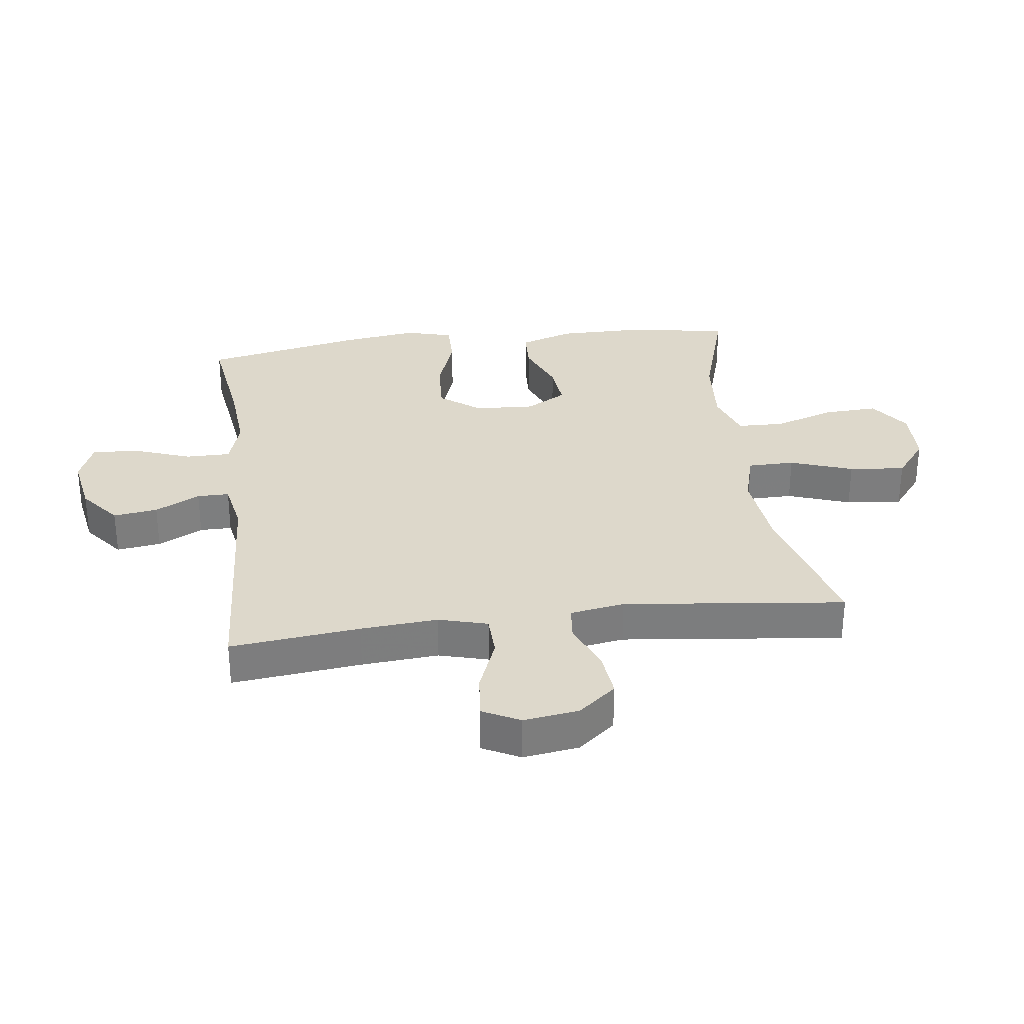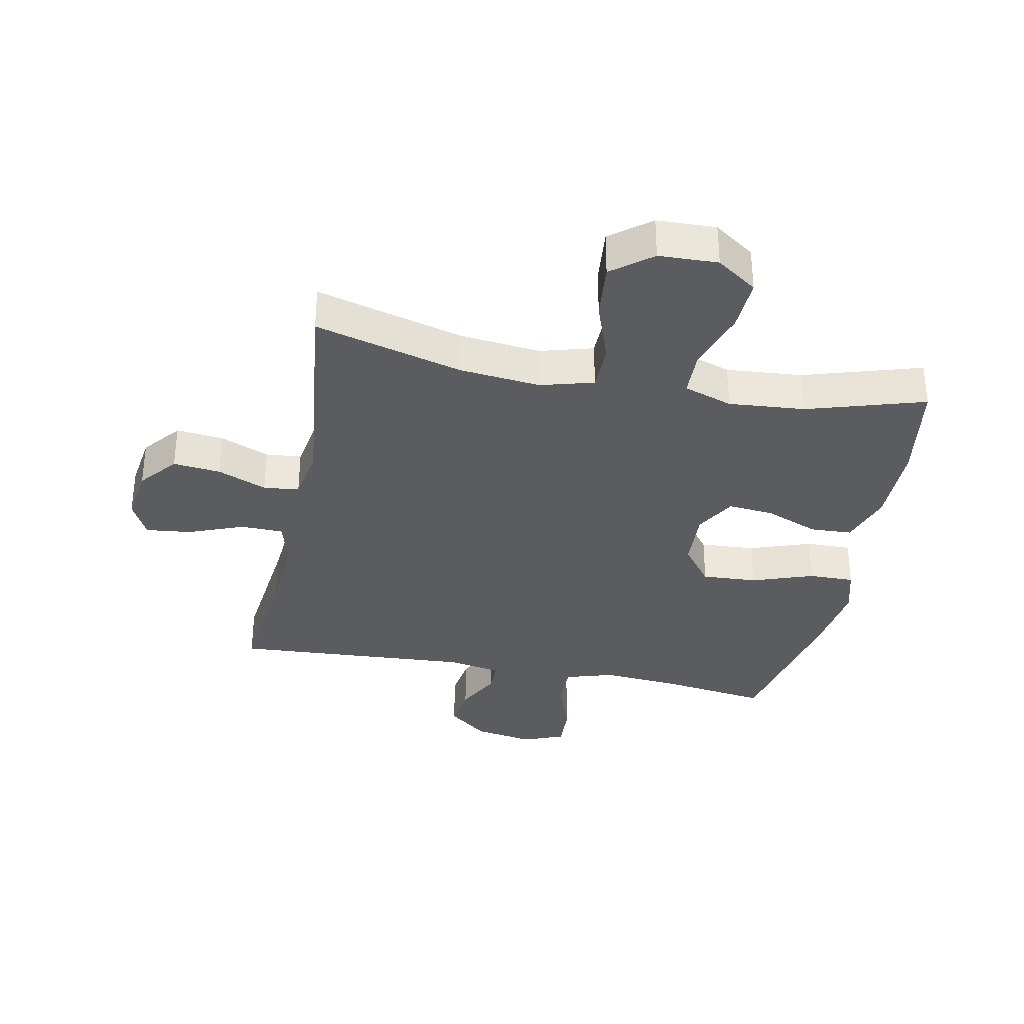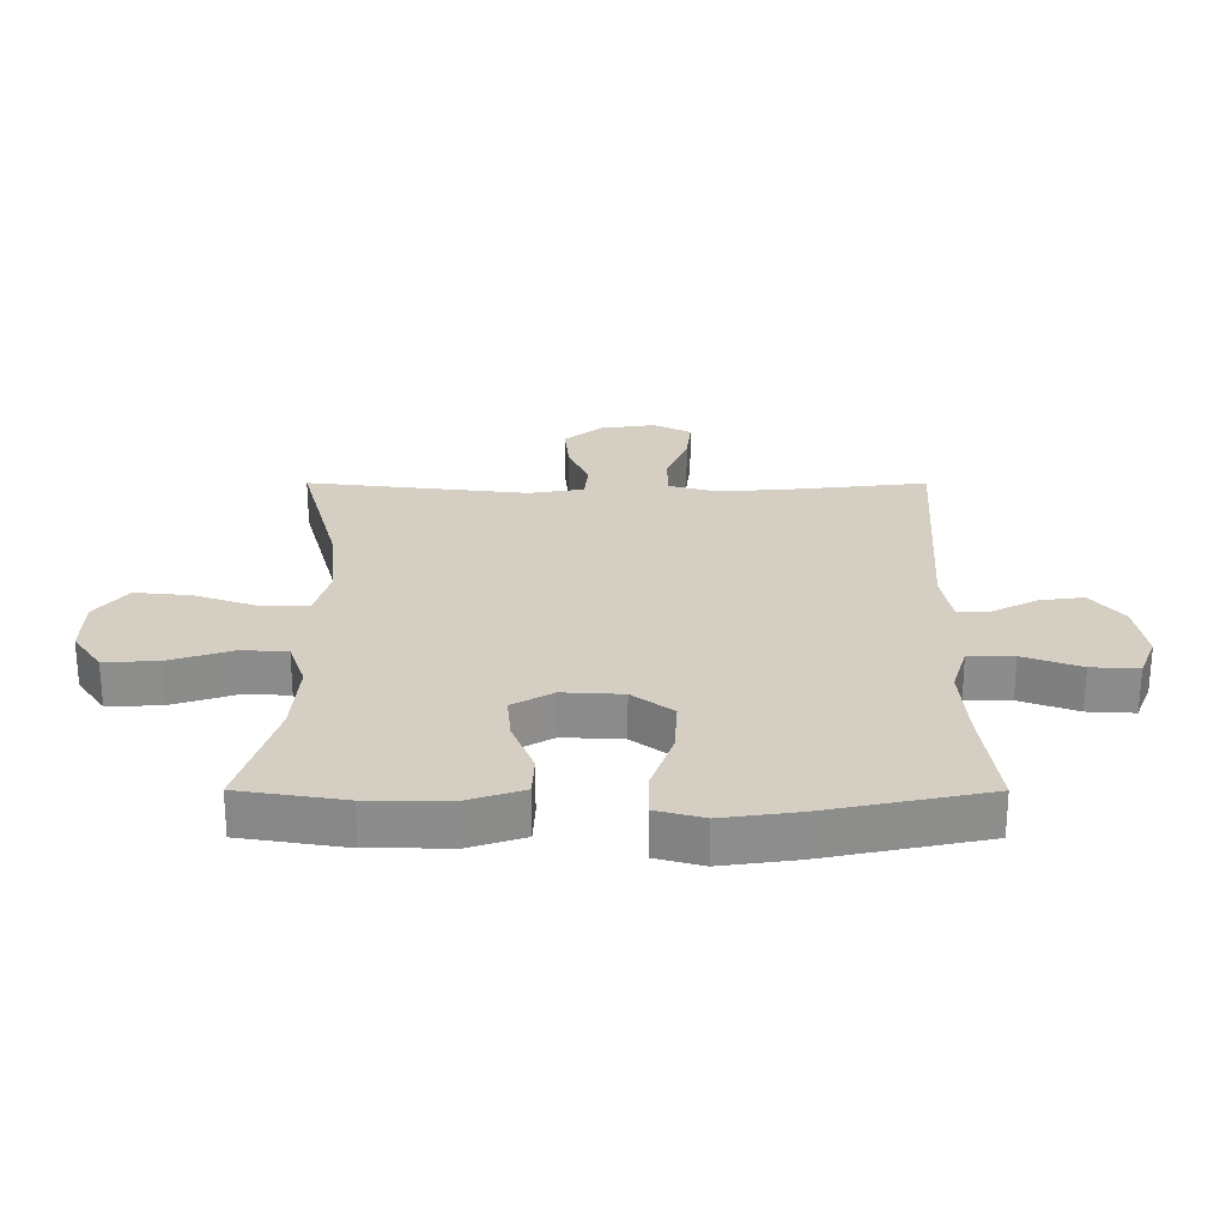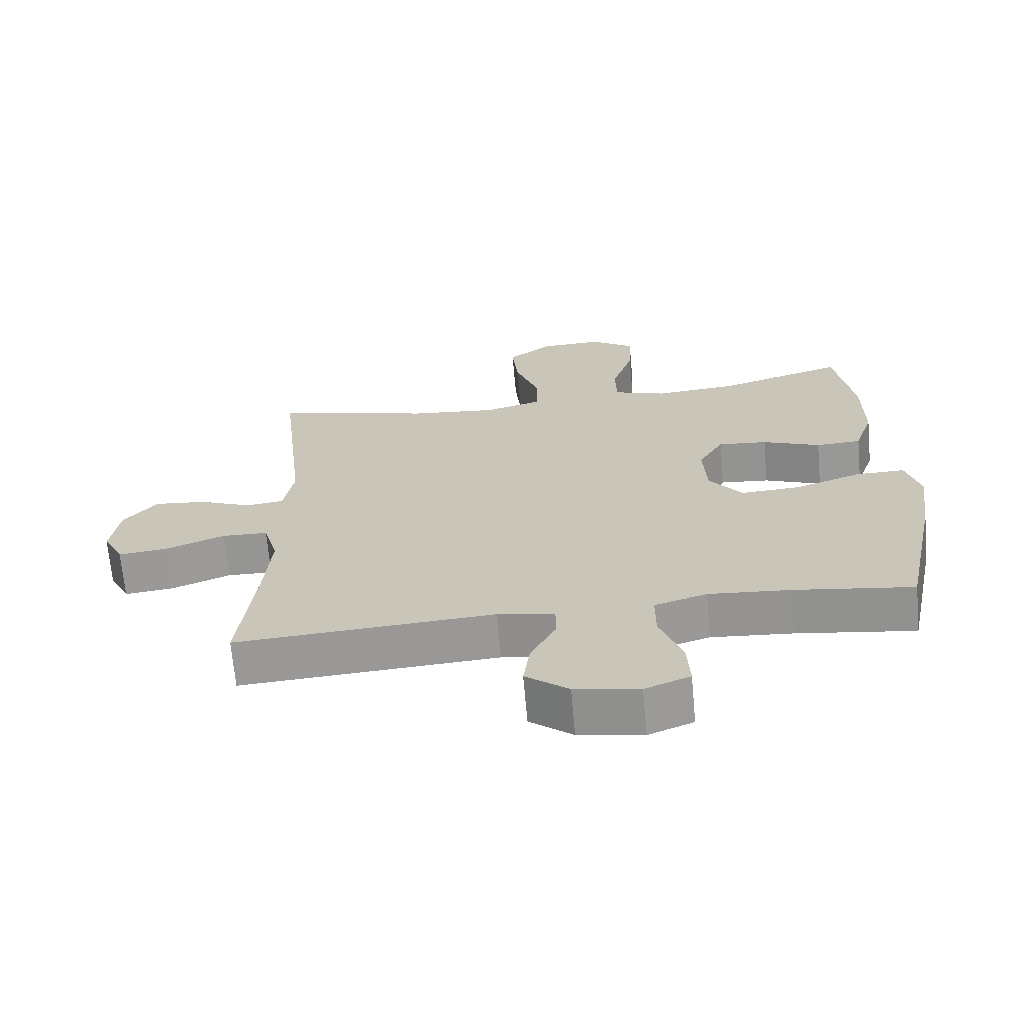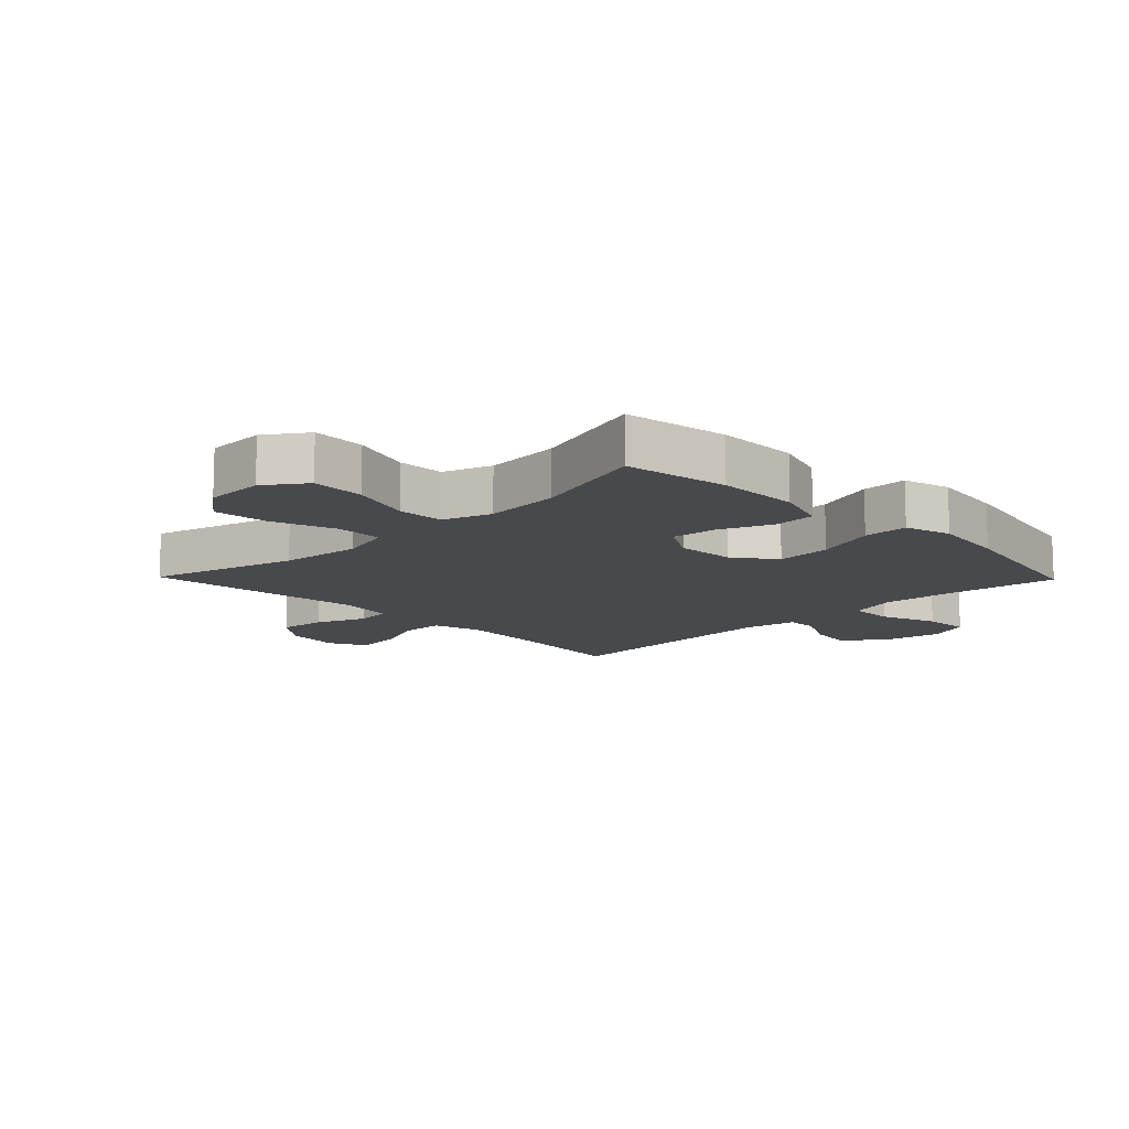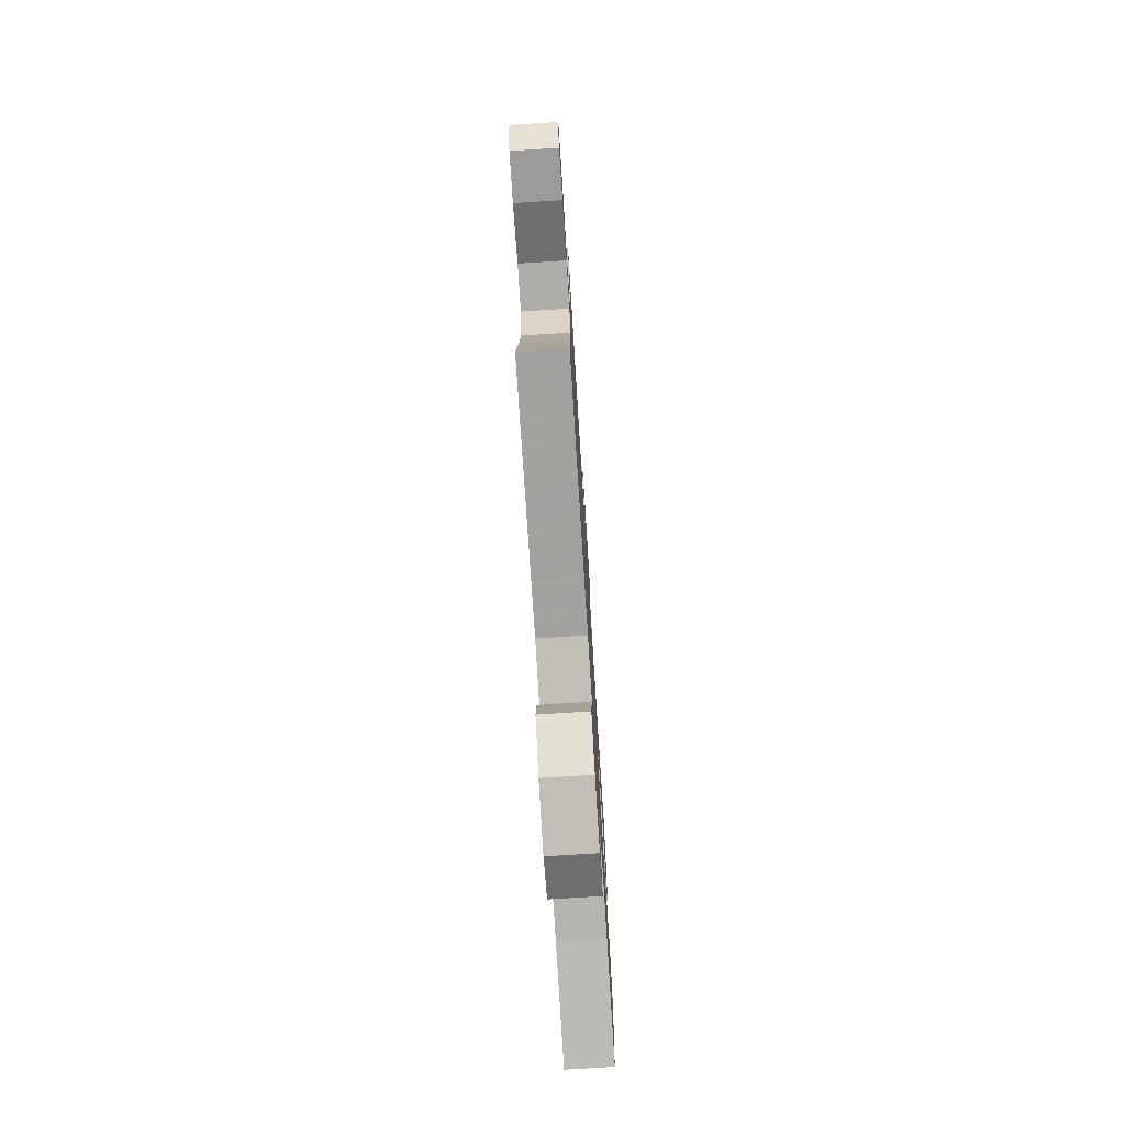
<metadata>
{"format":"obj","ext":"obj","renderer":"f3d","projection":"perspective","resolution":1024,"background":"white","views":[{"elev":31.1,"azim":-97.3,"up":"+Y"},{"elev":-34.1,"azim":-11.2,"up":"+Y"},{"elev":25.8,"azim":90.1,"up":"+Y"},{"elev":-68.0,"azim":5.1,"up":"+Z"},{"elev":-12.2,"azim":44.2,"up":"+Y"},{"elev":-75.8,"azim":-86.4,"up":"+Z"}]}
</metadata>
<code>
v -0.5 0.07 0.5
v -0.26 0.07 0.435
v -0.128 0.07 0.421
v -0.042 0.07 0.445
v -0.041 0.07 0.521
v -0.077 0.07 0.623
v -0.086 0.07 0.714
v -0.021 0.07 0.765
v 0.075 0.07 0.768
v 0.141 0.07 0.722
v 0.137 0.07 0.635
v 0.104 0.07 0.535
v 0.106 0.07 0.459
v 0.185 0.07 0.432
v 0.309 0.07 0.442
v 0.5 0.07 0.5
v 0.527 0.07 0.33
v 0.527 0.07 0.195
v 0.498 0.07 0.108
v 0.43 0.07 0.105
v 0.343 0.07 0.14
v 0.269 0.07 0.147
v 0.231 0.07 0.081
v 0.236 0.07 -0.016
v 0.286 0.07 -0.082
v 0.376 0.07 -0.077
v 0.476 0.07 -0.042
v 0.55 0.07 -0.041
v 0.571 0.07 -0.118
v 0.554 0.07 -0.24
v 0.5 0.07 -0.5
v 0.322 0.07 -0.475
v 0.199 0.07 -0.465
v 0.12 0.07 -0.489
v 0.12 0.07 -0.562
v 0.154 0.07 -0.655
v 0.158 0.07 -0.731
v 0.09 0.07 -0.758
v -0.007 0.07 -0.741
v -0.072 0.07 -0.689
v -0.062 0.07 -0.617
v -0.024 0.07 -0.544
v -0.024 0.07 -0.492
v -0.11 0.07 -0.476
v -0.5 0.07 -0.5
v -0.476 0.07 -0.289
v -0.466 0.07 -0.164
v -0.488 0.07 -0.084
v -0.557 0.07 -0.082
v -0.647 0.07 -0.117
v -0.721 0.07 -0.125
v -0.752 0.07 -0.064
v -0.739 0.07 0.026
v -0.689 0.07 0.087
v -0.612 0.07 0.079
v -0.532 0.07 0.046
v -0.474 0.07 0.052
v -0.459 0.07 0.141
v -0.5 0 0.5
v -0.26 0 0.435
v -0.128 0 0.421
v -0.042 0 0.445
v -0.041 0 0.521
v -0.077 0 0.623
v -0.086 0 0.714
v -0.021 0 0.765
v 0.075 0 0.768
v 0.141 0 0.722
v 0.137 0 0.635
v 0.104 0 0.535
v 0.106 0 0.459
v 0.185 0 0.432
v 0.309 0 0.442
v 0.5 0 0.5
v 0.527 0 0.33
v 0.527 0 0.195
v 0.498 0 0.108
v 0.43 0 0.105
v 0.343 0 0.14
v 0.269 0 0.147
v 0.231 0 0.081
v 0.236 0 -0.016
v 0.286 0 -0.082
v 0.376 0 -0.077
v 0.476 0 -0.042
v 0.55 0 -0.041
v 0.571 0 -0.118
v 0.554 0 -0.24
v 0.5 0 -0.5
v 0.322 0 -0.475
v 0.199 0 -0.465
v 0.12 0 -0.489
v 0.12 0 -0.562
v 0.154 0 -0.655
v 0.158 0 -0.731
v 0.09 0 -0.758
v -0.007 0 -0.741
v -0.072 0 -0.689
v -0.062 0 -0.617
v -0.024 0 -0.544
v -0.024 0 -0.492
v -0.11 0 -0.476
v -0.5 0 -0.5
v -0.476 0 -0.289
v -0.466 0 -0.164
v -0.488 0 -0.084
v -0.557 0 -0.082
v -0.647 0 -0.117
v -0.721 0 -0.125
v -0.752 0 -0.064
v -0.739 0 0.026
v -0.689 0 0.087
v -0.612 0 0.079
v -0.532 0 0.046
v -0.474 0 0.052
v -0.459 0 0.141
f 54 55 56
f 53 54 56
f 52 53 56
f 51 52 56
f 50 51 56
f 49 50 56
f 48 49 56 57
f 47 48 57 58
f 44 45 46
f 43 44 46 47
f 40 41 42
f 39 40 42
f 38 39 42
f 37 38 42
f 36 37 42
f 35 36 42
f 34 35 42 43
f 43 47 58
f 34 43 58
f 33 34 58
f 30 31 32
f 29 30 32
f 28 29 32
f 27 28 32
f 26 27 32
f 25 26 32 33
f 19 20 21
f 18 19 21
f 17 18 21
f 16 17 21
f 15 16 21
f 14 15 21 22
f 13 14 22 23
f 10 11 12
f 9 10 12
f 8 9 12
f 7 8 12
f 6 7 12
f 5 6 12
f 4 5 12 13
f 13 23 24
f 4 13 24
f 3 4 24
f 58 1 2
f 25 33 58
f 24 25 58
f 3 24 58
f 2 3 58
f 114 113 112
f 114 112 111
f 114 111 110
f 114 110 109
f 114 109 108
f 114 108 107
f 115 114 107 106
f 116 115 106 105
f 104 103 102
f 105 104 102 101
f 100 99 98
f 100 98 97
f 100 97 96
f 100 96 95
f 100 95 94
f 100 94 93
f 101 100 93 92
f 116 105 101
f 116 101 92
f 116 92 91
f 90 89 88
f 90 88 87
f 90 87 86
f 90 86 85
f 90 85 84
f 91 90 84 83
f 79 78 77
f 79 77 76
f 79 76 75
f 79 75 74
f 79 74 73
f 80 79 73 72
f 81 80 72 71
f 70 69 68
f 70 68 67
f 70 67 66
f 70 66 65
f 70 65 64
f 70 64 63
f 71 70 63 62
f 82 81 71
f 82 71 62
f 82 62 61
f 60 59 116
f 116 91 83
f 116 83 82
f 116 82 61
f 116 61 60
f 1 59 60 2
f 2 60 61 3
f 3 61 62 4
f 4 62 63 5
f 5 63 64 6
f 6 64 65 7
f 7 65 66 8
f 8 66 67 9
f 9 67 68 10
f 10 68 69 11
f 11 69 70 12
f 12 70 71 13
f 13 71 72 14
f 14 72 73 15
f 15 73 74 16
f 16 74 75 17
f 17 75 76 18
f 18 76 77 19
f 19 77 78 20
f 20 78 79 21
f 21 79 80 22
f 22 80 81 23
f 23 81 82 24
f 24 82 83 25
f 25 83 84 26
f 26 84 85 27
f 27 85 86 28
f 28 86 87 29
f 29 87 88 30
f 30 88 89 31
f 31 89 90 32
f 32 90 91 33
f 33 91 92 34
f 34 92 93 35
f 35 93 94 36
f 36 94 95 37
f 37 95 96 38
f 38 96 97 39
f 39 97 98 40
f 40 98 99 41
f 41 99 100 42
f 42 100 101 43
f 43 101 102 44
f 44 102 103 45
f 45 103 104 46
f 46 104 105 47
f 47 105 106 48
f 48 106 107 49
f 49 107 108 50
f 50 108 109 51
f 51 109 110 52
f 52 110 111 53
f 53 111 112 54
f 54 112 113 55
f 55 113 114 56
f 56 114 115 57
f 57 115 116 58
f 58 116 59 1

</code>
